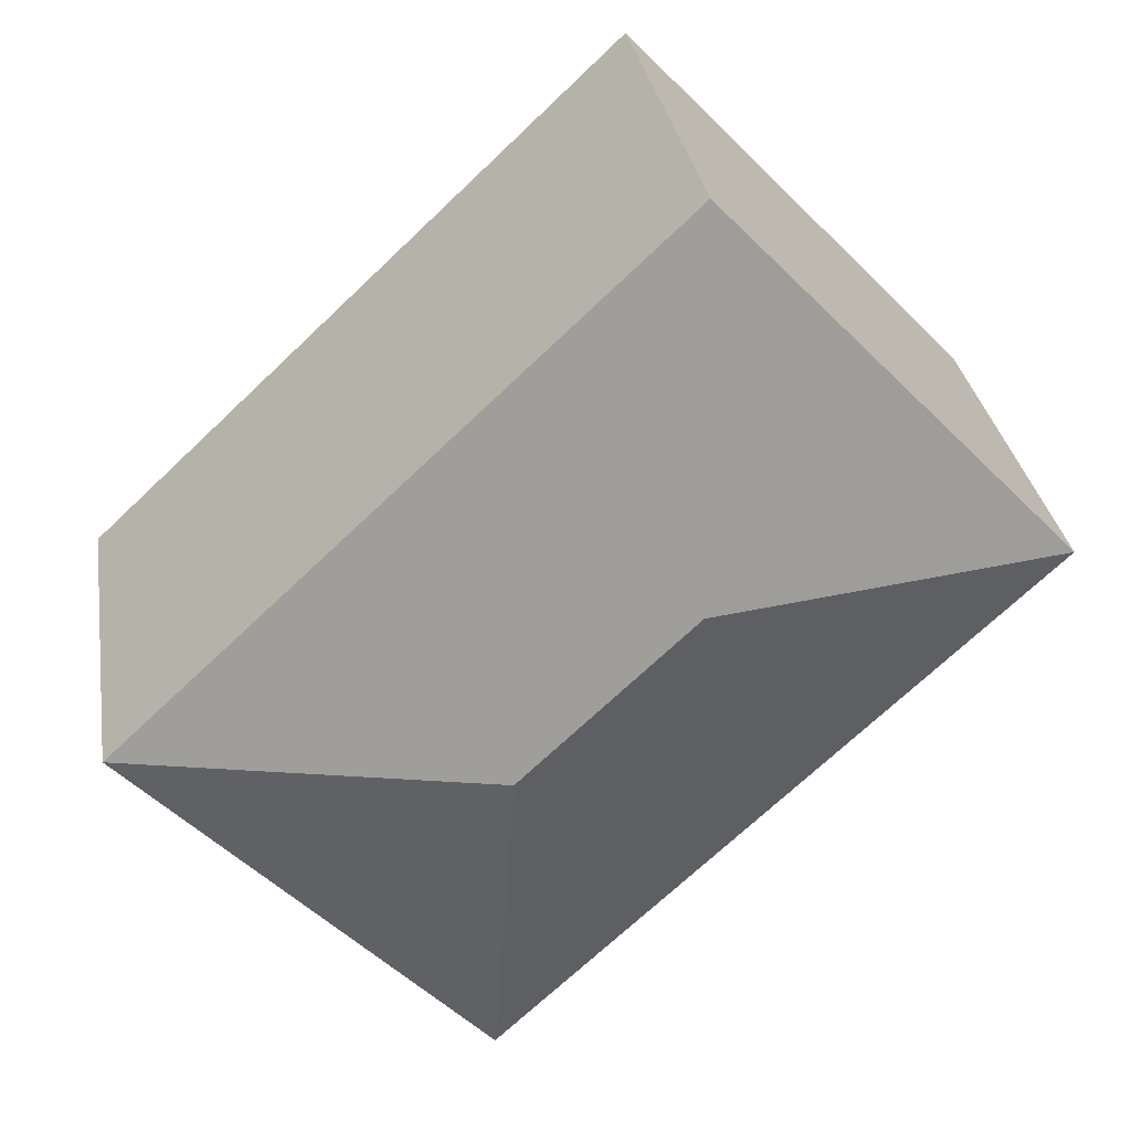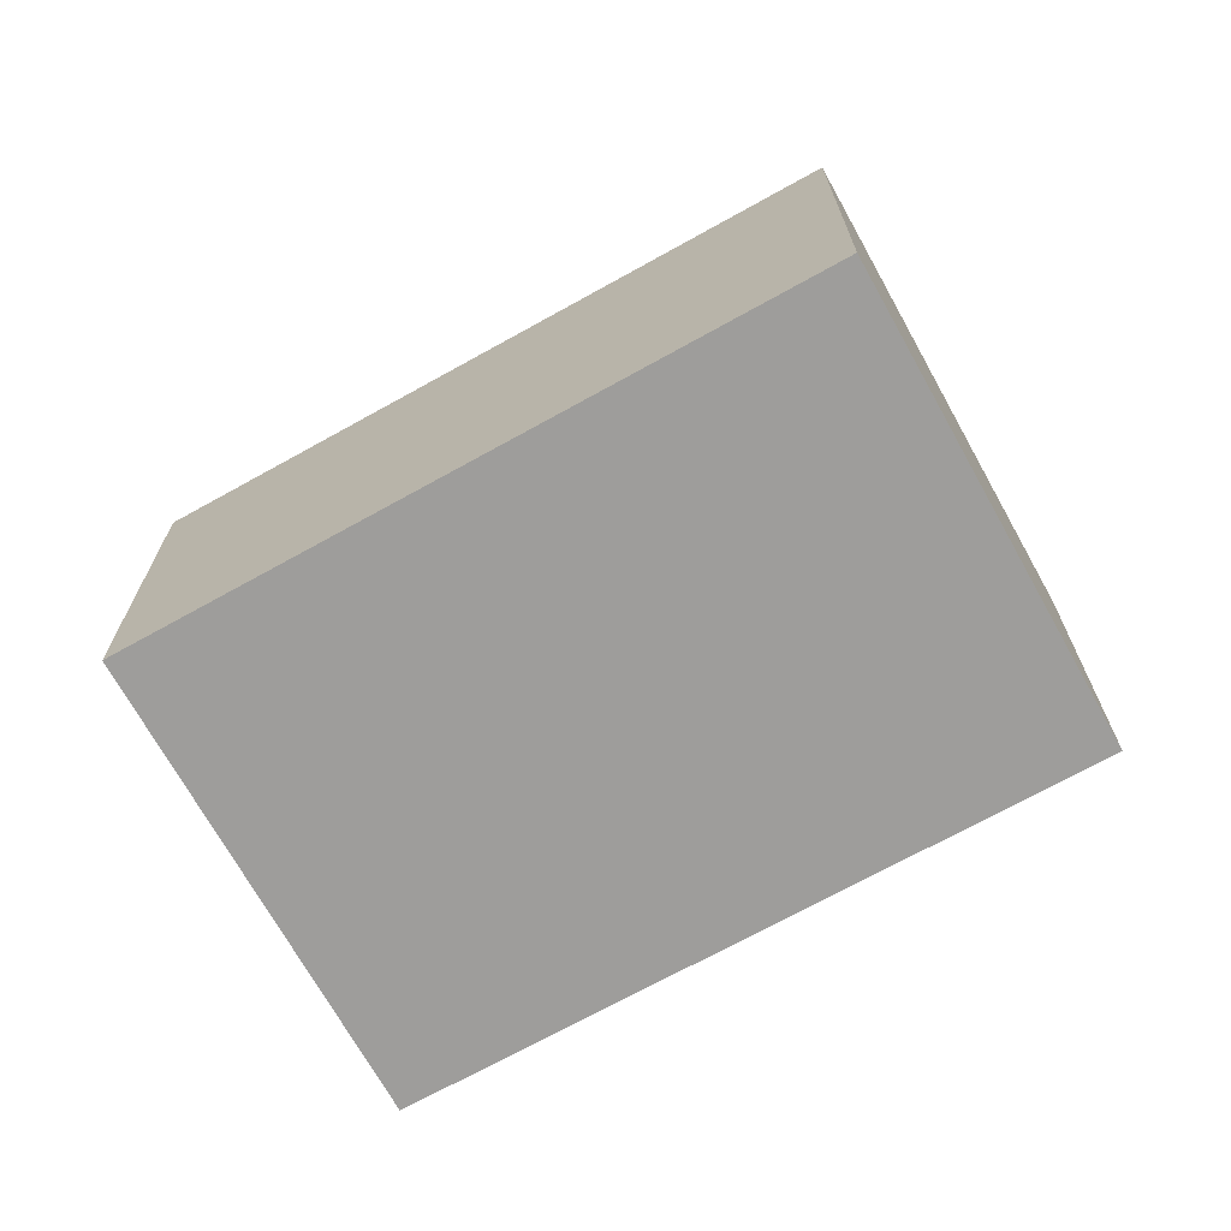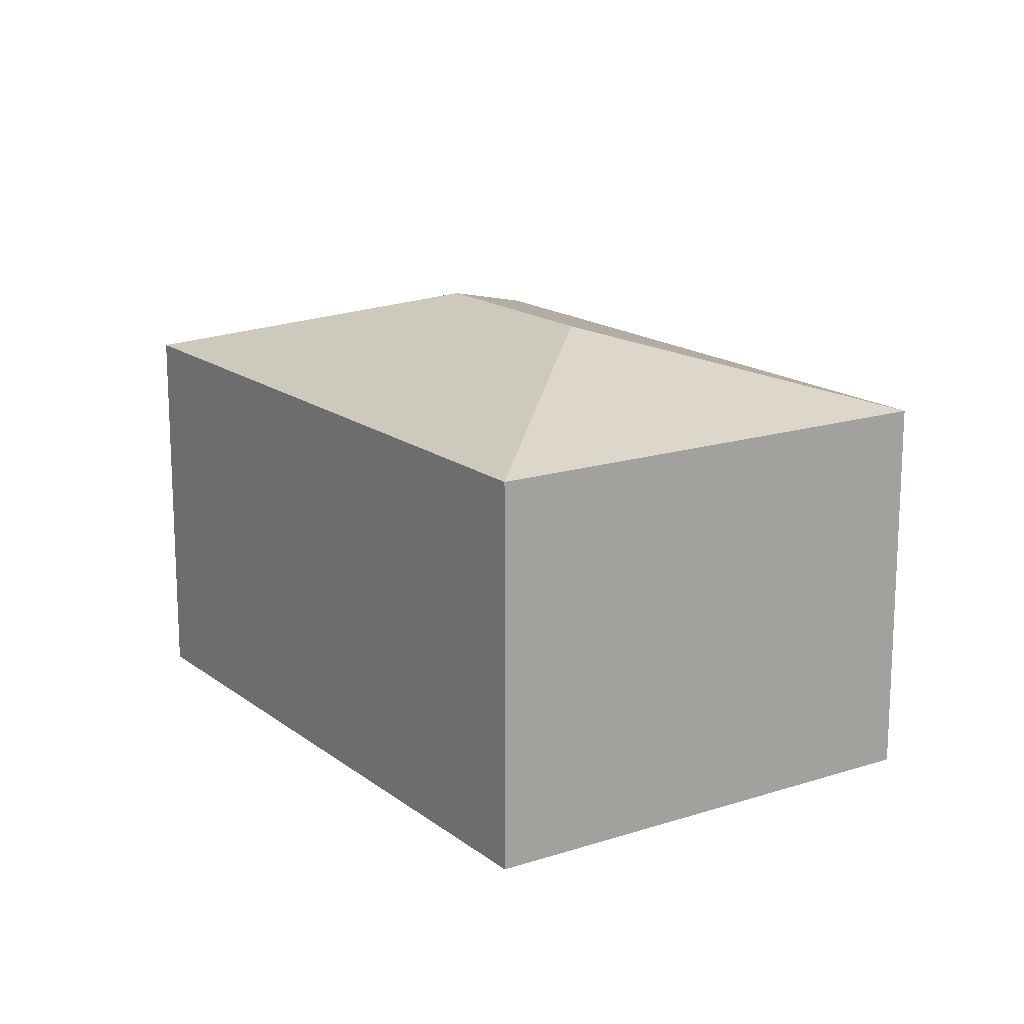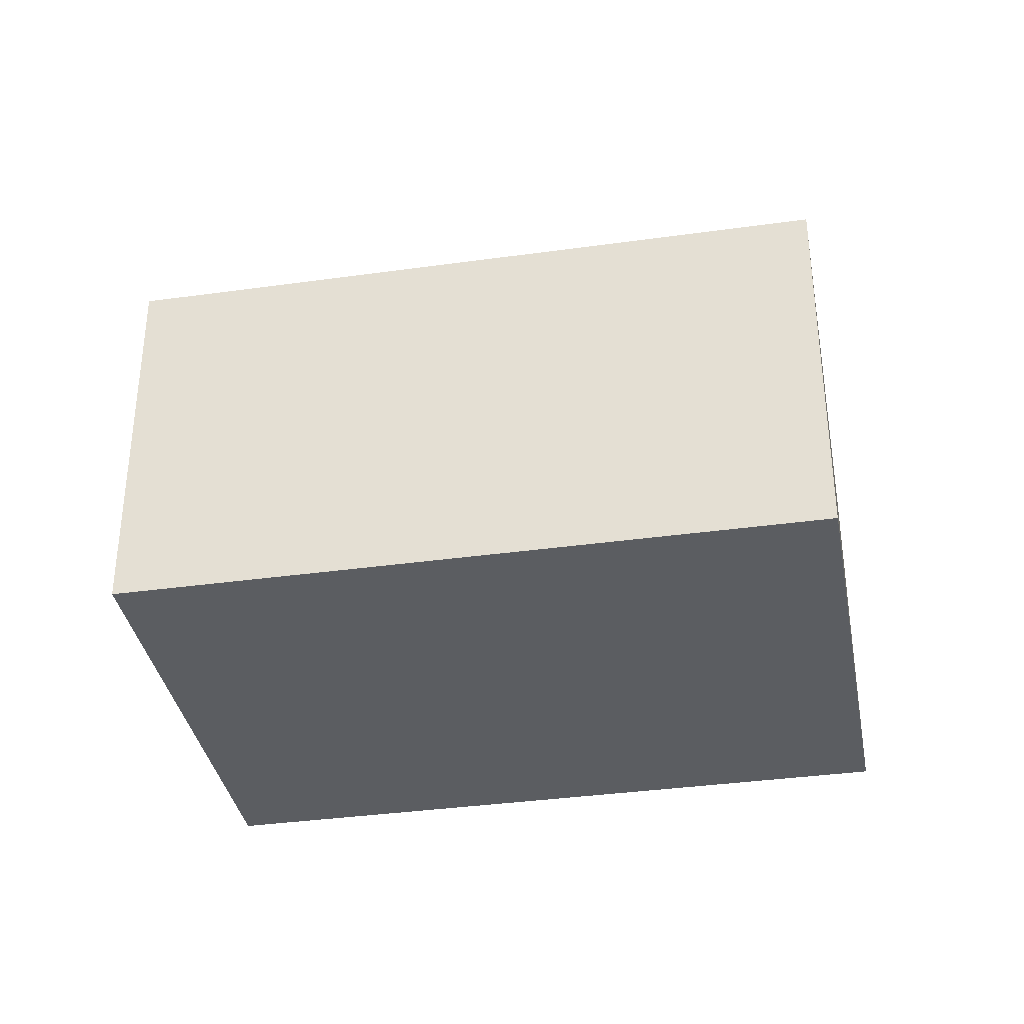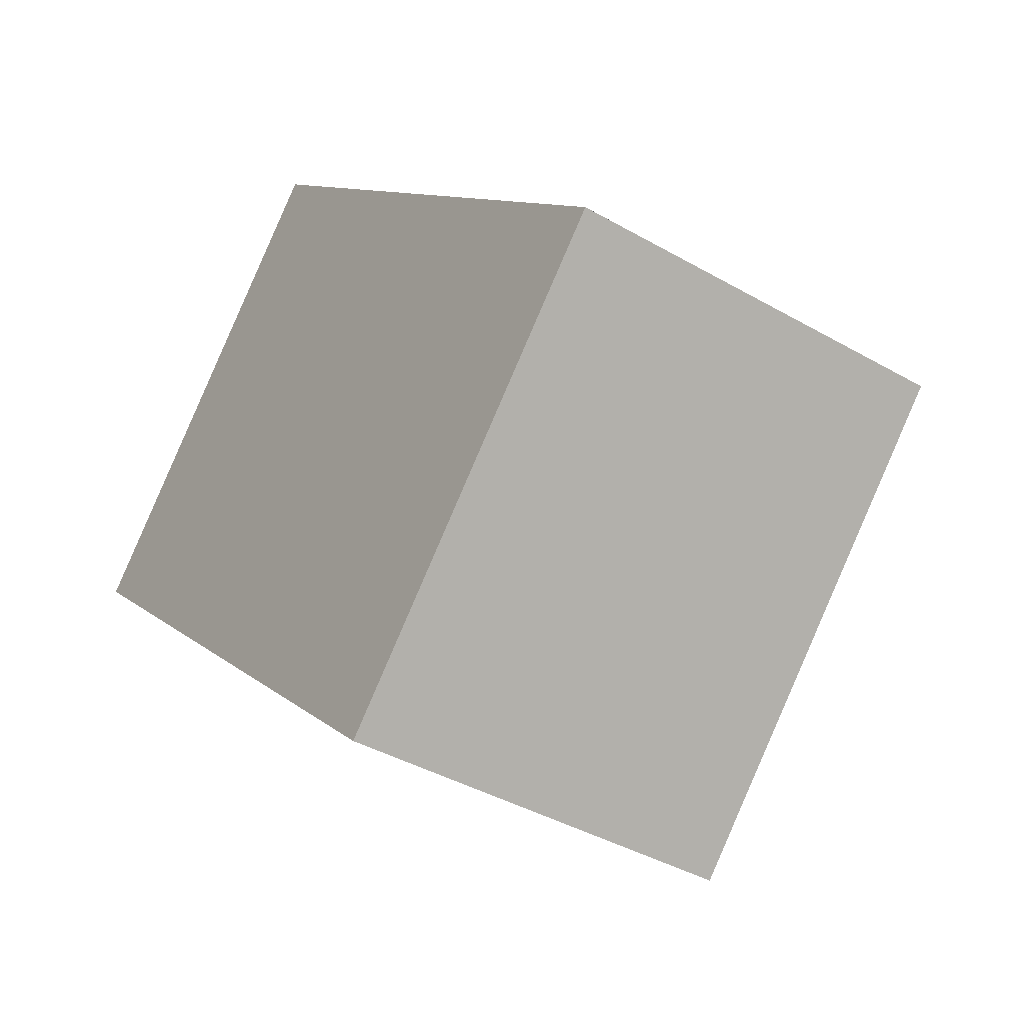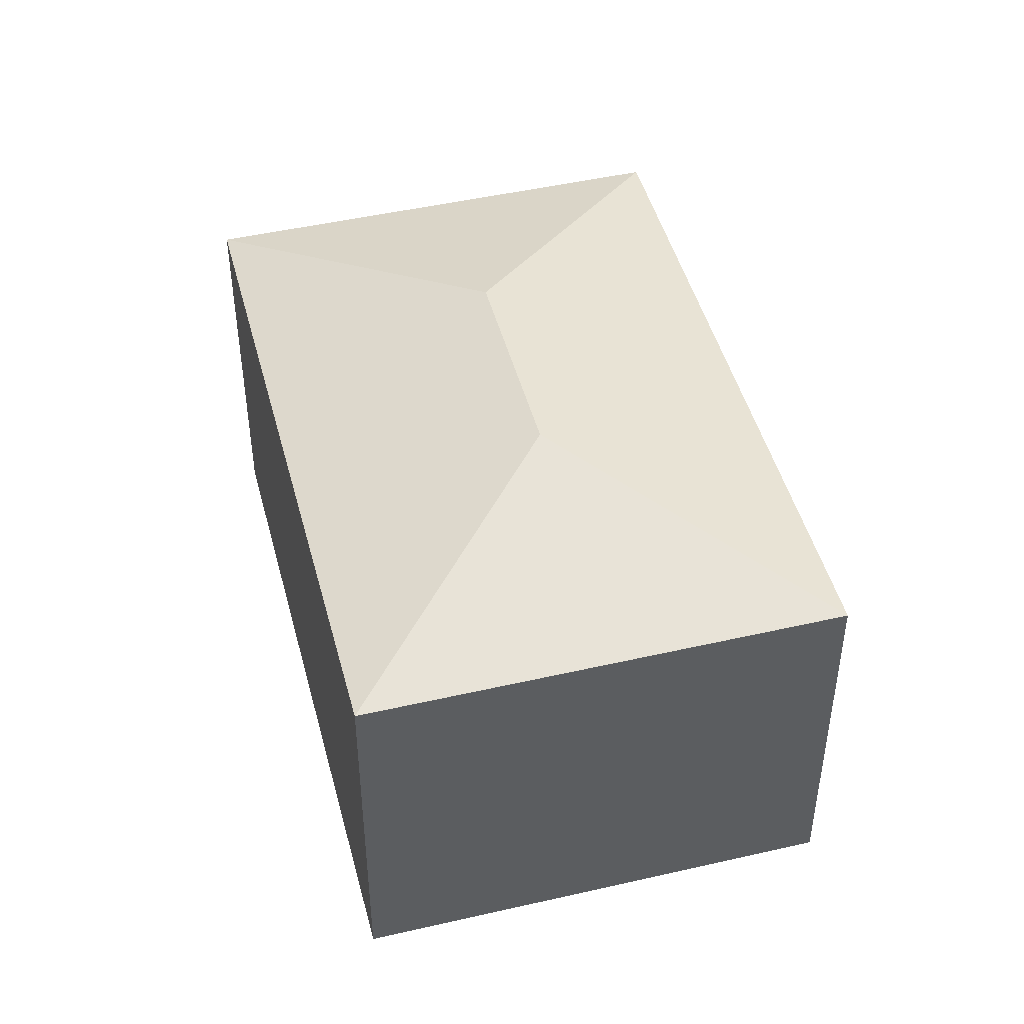
<metadata>
{"format":"obj","ext":"obj","renderer":"f3d","projection":"perspective","resolution":1024,"background":"white","views":[{"elev":31.0,"azim":171.0,"up":"+Z"},{"elev":-70.5,"azim":72.3,"up":"+Y"},{"elev":16.3,"azim":-80.4,"up":"+Y"},{"elev":-36.0,"azim":53.6,"up":"+Y"},{"elev":-39.8,"azim":54.5,"up":"+Z"},{"elev":46.9,"azim":118.6,"up":"+Y"}]}
</metadata>
<code>
v  3.817 3.435 -1.063
v  6.418 2.879 -0.982
v  3.898 2.879 -3.663
v  2.52 2.879 2.681
v  2.601 3.435 0.081
v  0 2.879 1.763e-16
v  3.898 2.243e-16 -3.663
v  0 0 0
v  2.52 -1.642e-16 2.681
v  6.418 6.013e-17 -0.982
g defaultobject
f 1 2 3
f 1 4 2
f 4 1 5
f 5 3 6
f 3 5 1
f 5 6 4
f 7 6 3
f 6 7 8
f 8 4 6
f 4 8 9
f 9 2 4
f 2 9 10
f 10 3 2
f 3 10 7
f 7 9 8
f 9 7 10

</code>
